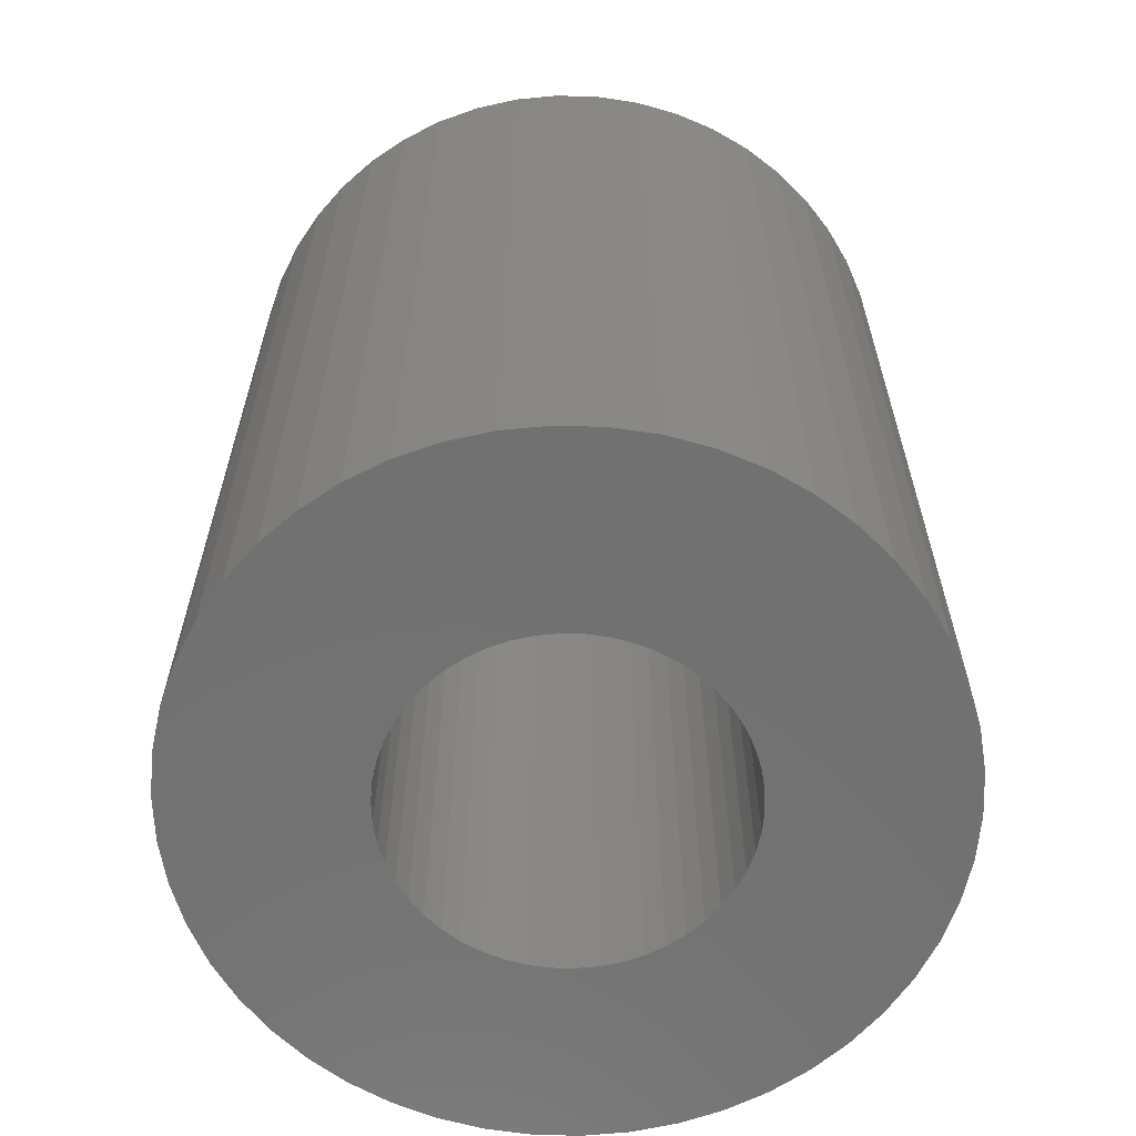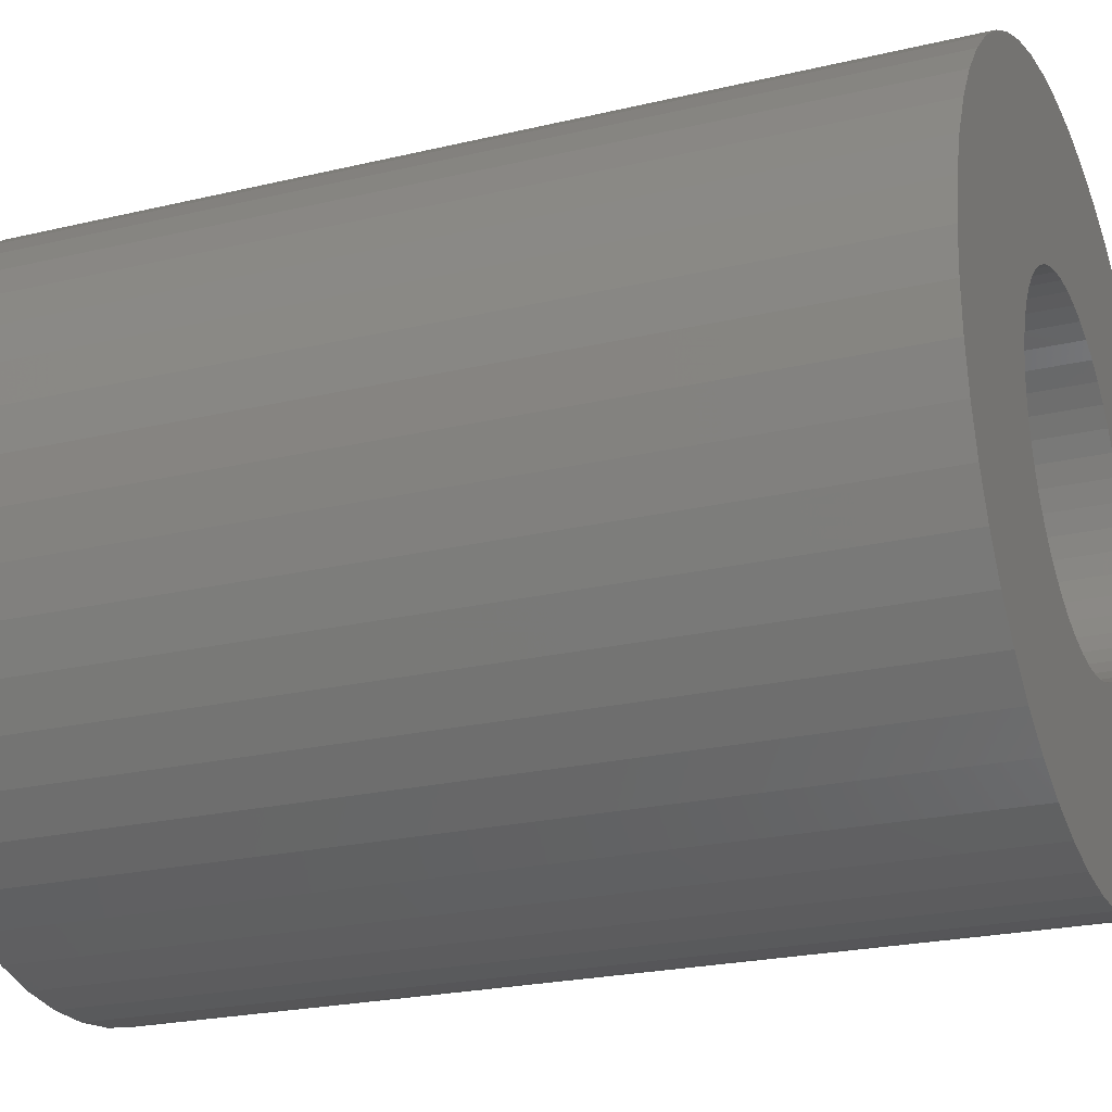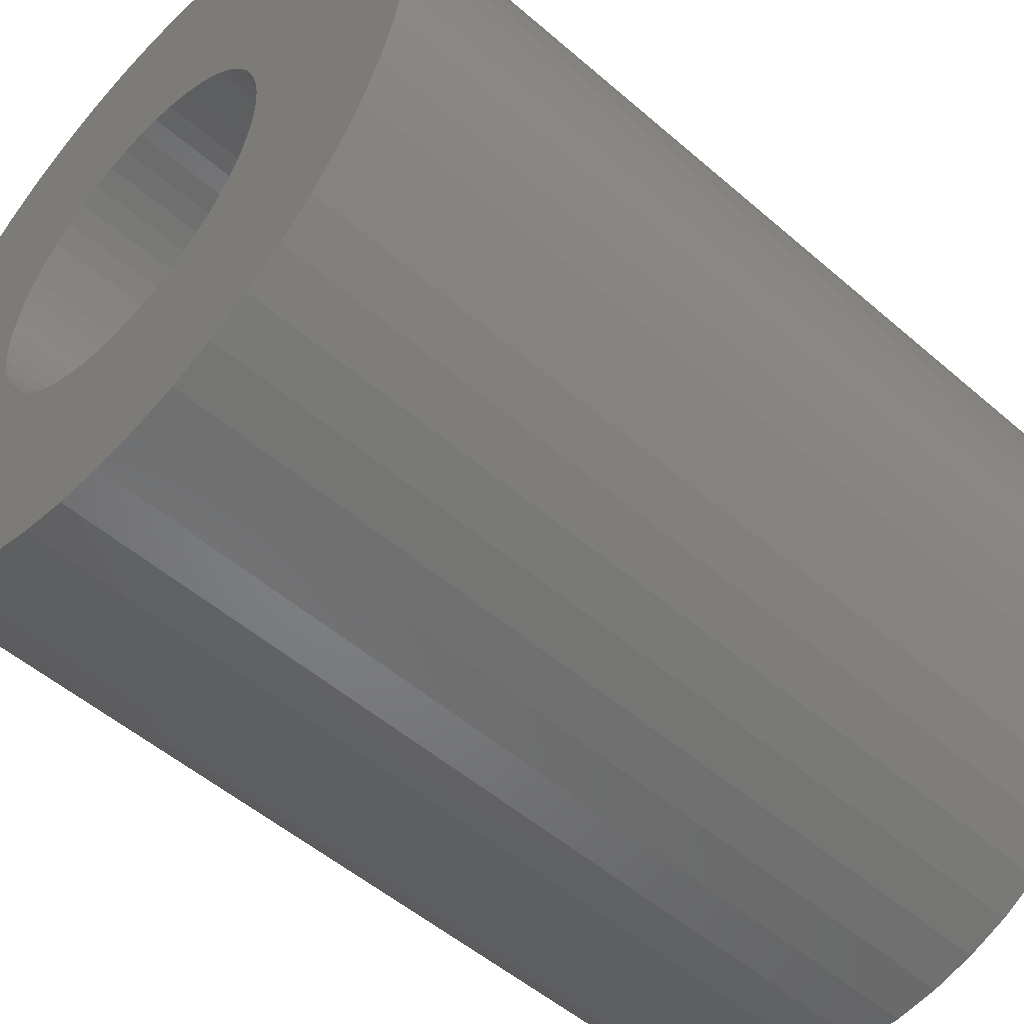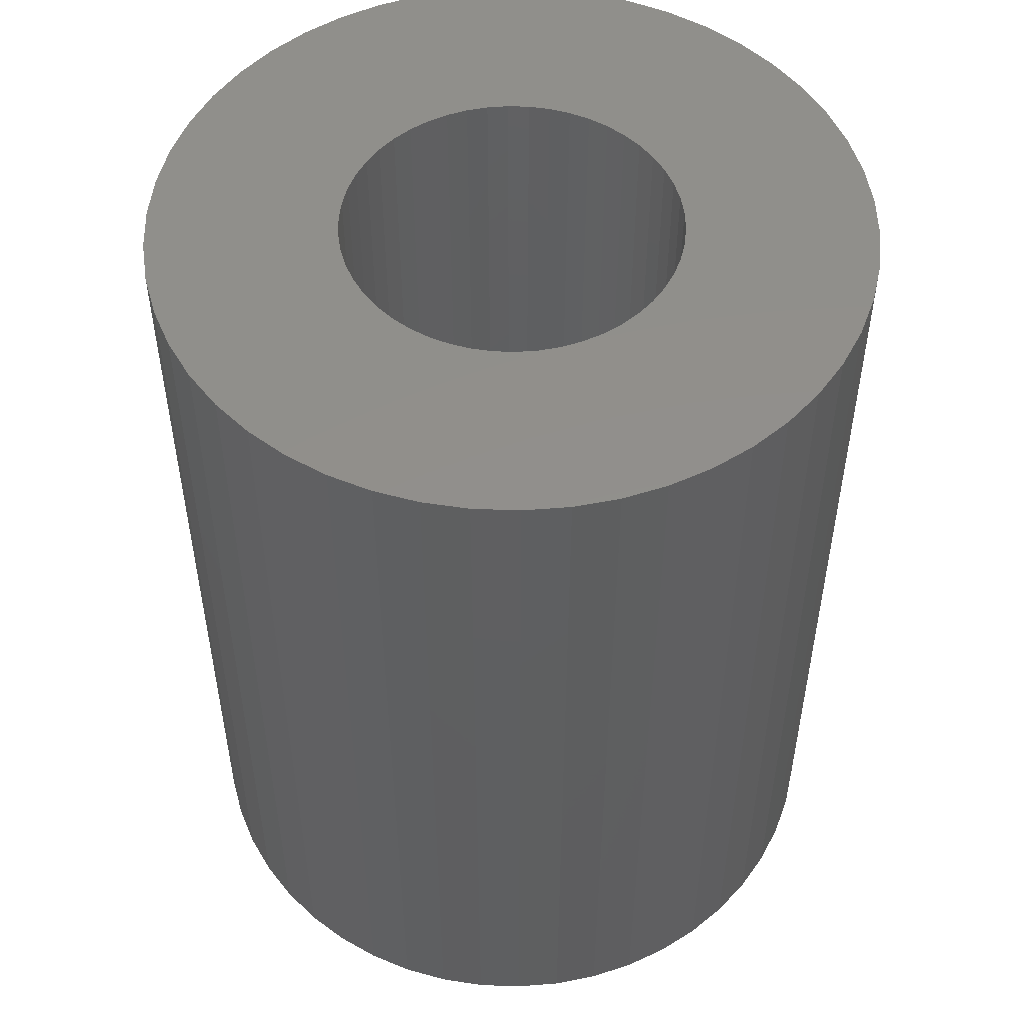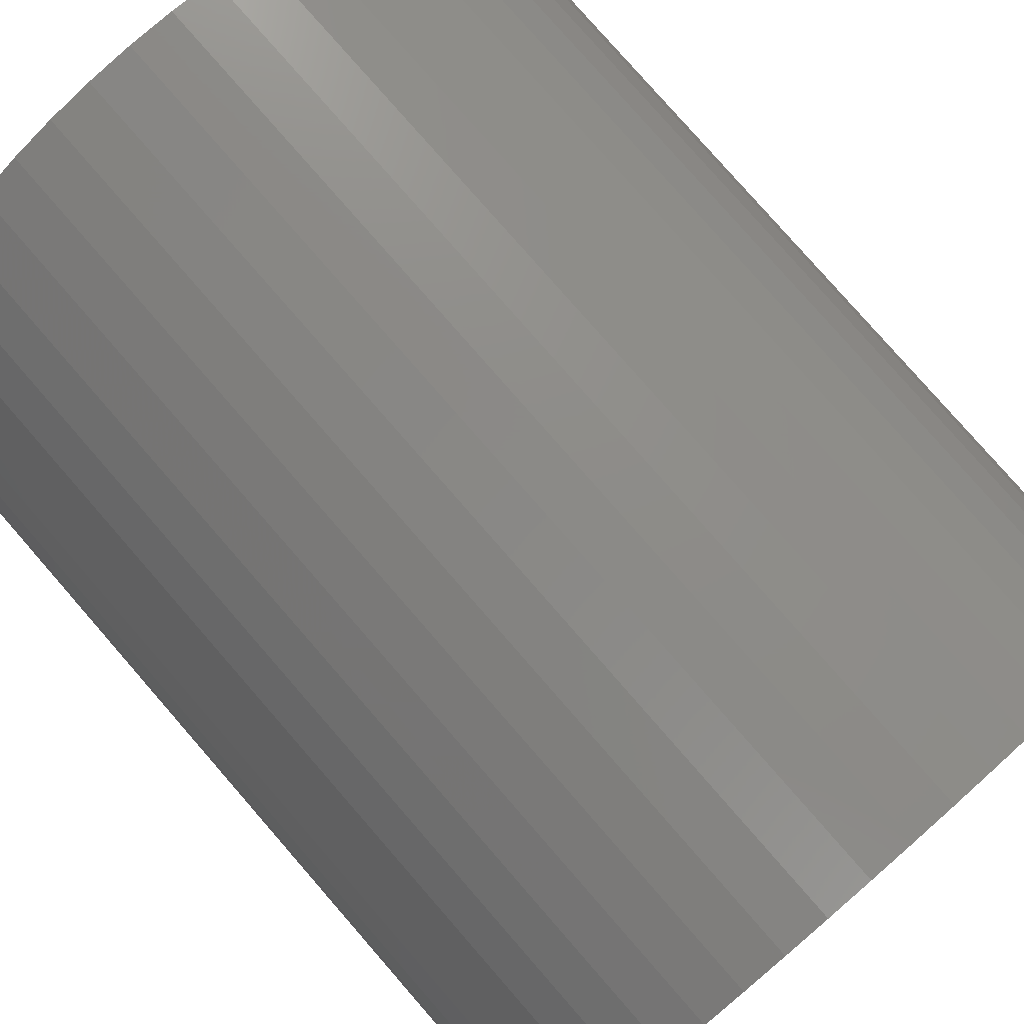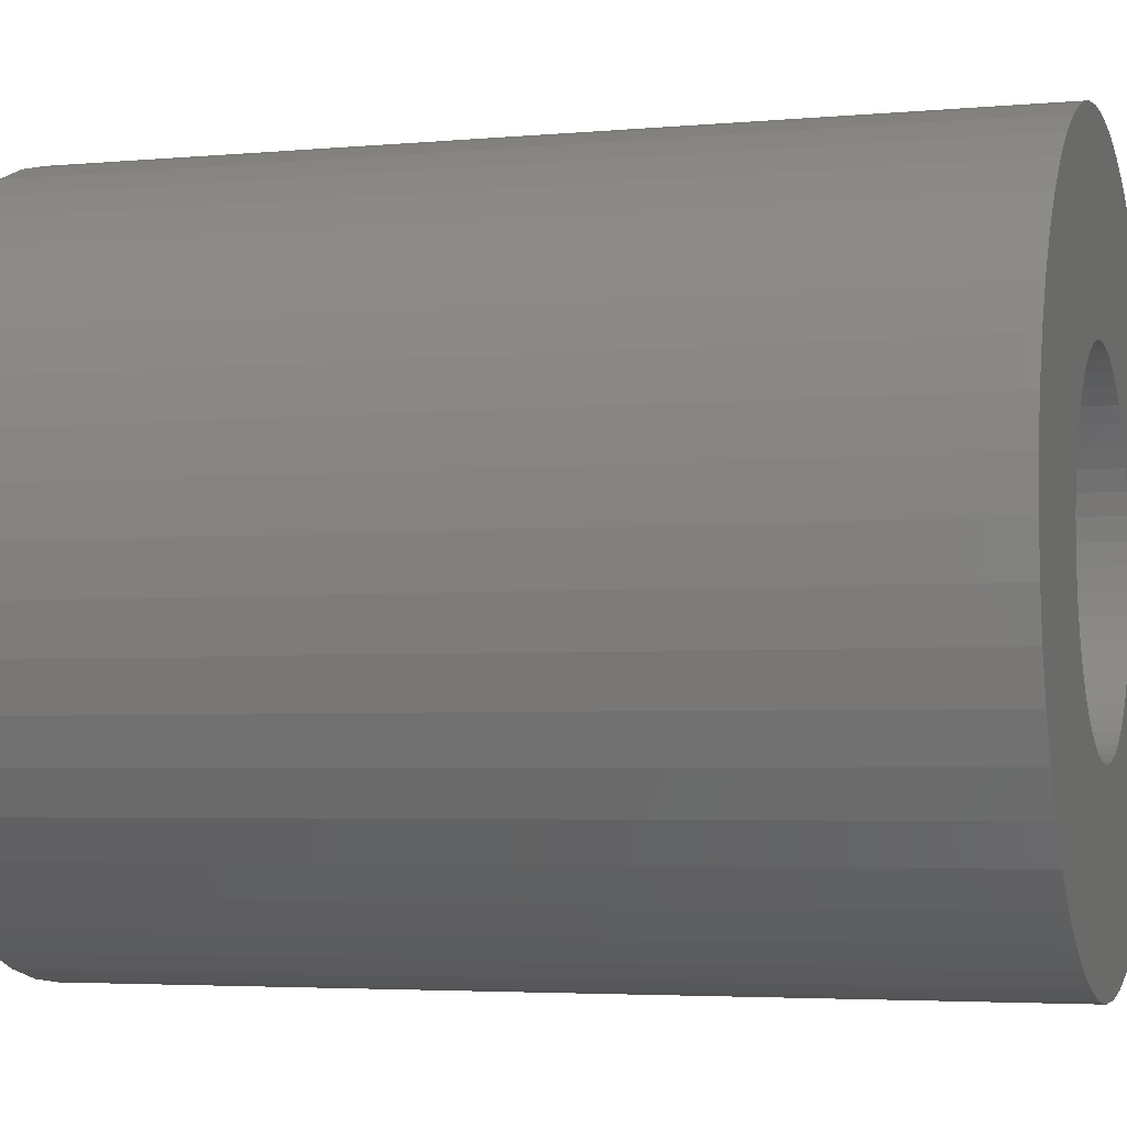
<metadata>
{"format":"stl","ext":"stl","renderer":"f3d","projection":"perspective","resolution":1024,"background":"white","views":[{"elev":-63.0,"azim":41.6,"up":"+Z"},{"elev":-22.9,"azim":-67.8,"up":"+Y"},{"elev":-51.5,"azim":-133.3,"up":"+Y"},{"elev":51.5,"azim":160.7,"up":"+Z"},{"elev":79.9,"azim":138.9,"up":"+Y"},{"elev":-3.9,"azim":-73.0,"up":"+Y"}]}
</metadata>
<code>
# stl→obj: 200 verts, 400 faces
v 9.5 0 12
v 9.425 1.191 -12
v 9.425 1.191 12
v 9.5 0 -12
v -9.5 0 -12
v -9.425 1.191 12
v -9.425 1.191 -12
v -9.5 0 12
v 0.5965 9.481 -12
v -0.5965 9.481 12
v 0.5965 9.481 12
v -0.5965 9.481 -12
v 6.925 6.503 -12
v 6.056 7.32 12
v 6.925 6.503 12
v 6.056 7.32 -12
v -6.056 7.32 -12
v -6.925 6.503 12
v -6.056 7.32 12
v -6.925 6.503 -12
v -2.936 9.035 -12
v -4.045 8.596 12
v -2.936 9.035 12
v -4.045 8.596 -12
v 8.833 3.497 12
v 8.325 4.577 -12
v 8.325 4.577 12
v 8.833 3.497 -12
v 9.202 2.363 -12
v 9.202 2.363 12
v 7.686 5.584 -12
v 7.686 5.584 12
v 4.045 8.596 -12
v 2.936 9.035 12
v 4.045 8.596 12
v 2.936 9.035 -12
v 5.09 8.021 12
v 5.09 8.021 -12
v -8.325 4.577 -12
v -7.686 5.584 12
v -7.686 5.584 -12
v -8.325 4.577 12
v -9.202 2.363 -12
v -8.833 3.497 12
v -8.833 3.497 -12
v -9.202 2.363 12
v -5.09 8.021 -12
v -5.09 8.021 12
v -1.78 9.332 12
v -1.78 9.332 -12
v 9.425 -1.191 12
v 9.425 -1.191 -12
v -2.936 -9.035 -12
v -1.78 -9.332 12
v -2.936 -9.035 12
v -1.78 -9.332 -12
v 0.5965 -9.481 -12
v 1.78 -9.332 12
v 0.5965 -9.481 12
v 1.78 -9.332 -12
v 1.78 9.332 12
v 1.78 9.332 -12
v 8.833 -3.497 12
v 9.202 -2.363 -12
v 9.202 -2.363 12
v 8.833 -3.497 -12
v -8.833 -3.497 -12
v -9.202 -2.363 12
v -9.202 -2.363 -12
v -8.833 -3.497 12
v 2.936 -9.035 -12
v 4.045 -8.596 12
v 2.936 -9.035 12
v 4.045 -8.596 -12
v 4.5 0 12
v 4.465 0.564 12
v 4.359 1.119 12
v 4.465 -0.564 12
v 4.184 1.657 12
v 3.943 2.168 12
v 4.359 -1.119 12
v 3.641 2.645 12
v 3.28 3.08 12
v 4.184 -1.657 12
v 2.868 3.467 12
v 8.325 -4.577 12
v 3.943 -2.168 12
v 2.411 3.799 12
v 1.916 4.072 12
v 1.391 4.28 12
v 0.8432 4.42 12
v 0.2826 4.491 12
v -0.2826 4.491 12
v -0.8432 4.42 12
v -1.391 4.28 12
v -1.916 4.072 12
v -2.411 3.799 12
v -2.868 3.467 12
v -3.28 3.08 12
v -3.641 2.645 12
v -3.943 2.168 12
v 7.686 -5.584 12
v 3.641 -2.645 12
v 6.925 -6.503 12
v 3.28 -3.08 12
v 6.056 -7.32 12
v 2.868 -3.467 12
v 5.09 -8.021 12
v 2.411 -3.799 12
v 1.916 -4.072 12
v 1.391 -4.28 12
v 0.8432 -4.42 12
v 0.2826 -4.491 12
v -0.2826 -4.491 12
v -0.5965 -9.481 12
v -0.8432 -4.42 12
v -1.391 -4.28 12
v -1.916 -4.072 12
v -4.045 -8.596 12
v -2.411 -3.799 12
v -5.09 -8.021 12
v -2.868 -3.467 12
v -6.056 -7.32 12
v -3.28 -3.08 12
v -6.925 -6.503 12
v -3.641 -2.645 12
v -7.686 -5.584 12
v -3.943 -2.168 12
v -8.325 -4.577 12
v -4.184 -1.657 12
v -4.359 -1.119 12
v -4.465 -0.564 12
v -9.425 -1.191 12
v -4.5 0 12
v -4.184 1.657 12
v -4.359 1.119 12
v -4.465 0.564 12
v 6.056 -7.32 -12
v 6.925 -6.503 -12
v 8.325 -4.577 -12
v 7.686 -5.584 -12
v -0.5965 -9.481 -12
v -4.045 -8.596 -12
v -6.925 -6.503 -12
v -7.686 -5.584 -12
v -9.425 -1.191 -12
v 5.09 -8.021 -12
v -6.056 -7.32 -12
v -5.09 -8.021 -12
v -8.325 -4.577 -12
v 4.5 0 -12
v 4.465 -0.564 -12
v 4.359 -1.119 -12
v 4.465 0.564 -12
v 4.184 -1.657 -12
v 3.943 -2.168 -12
v 4.359 1.119 -12
v 3.641 -2.645 -12
v 3.28 -3.08 -12
v 4.184 1.657 -12
v 2.868 -3.467 -12
v 3.943 2.168 -12
v 2.411 -3.799 -12
v 1.916 -4.072 -12
v 1.391 -4.28 -12
v 0.8432 -4.42 -12
v 0.2826 -4.491 -12
v -0.2826 -4.491 -12
v -0.8432 -4.42 -12
v -1.391 -4.28 -12
v -1.916 -4.072 -12
v -2.411 -3.799 -12
v -2.868 -3.467 -12
v -3.28 -3.08 -12
v -3.641 -2.645 -12
v -3.943 -2.168 -12
v 3.641 2.645 -12
v 3.28 3.08 -12
v 2.868 3.467 -12
v 2.411 3.799 -12
v 1.916 4.072 -12
v 1.391 4.28 -12
v 0.8432 4.42 -12
v 0.2826 4.491 -12
v -0.2826 4.491 -12
v -0.8432 4.42 -12
v -1.391 4.28 -12
v -1.916 4.072 -12
v -2.411 3.799 -12
v -2.868 3.467 -12
v -3.28 3.08 -12
v -3.641 2.645 -12
v -3.943 2.168 -12
v -4.184 1.657 -12
v -4.359 1.119 -12
v -4.465 0.564 -12
v -4.5 0 -12
v -4.184 -1.657 -12
v -4.359 -1.119 -12
v -4.465 -0.564 -12
f 1 2 3
f 2 1 4
f 5 6 7
f 6 5 8
f 9 10 11
f 10 9 12
f 13 14 15
f 14 13 16
f 17 18 19
f 18 17 20
f 21 22 23
f 22 21 24
f 25 26 27
f 26 25 28
f 3 29 30
f 29 3 2
f 27 31 32
f 31 27 26
f 33 34 35
f 34 33 36
f 16 37 14
f 37 16 38
f 39 40 41
f 40 39 42
f 41 18 20
f 18 41 40
f 43 44 45
f 44 43 46
f 47 19 48
f 19 47 17
f 12 49 10
f 49 12 50
f 51 4 1
f 4 51 52
f 53 54 55
f 54 53 56
f 57 58 59
f 58 57 60
f 30 28 25
f 28 30 29
f 32 13 15
f 13 32 31
f 36 61 34
f 61 36 62
f 62 11 61
f 11 62 9
f 38 35 37
f 35 38 33
f 45 42 39
f 42 45 44
f 50 23 49
f 23 50 21
f 63 64 65
f 64 63 66
f 65 52 51
f 52 65 64
f 67 68 69
f 68 67 70
f 71 72 73
f 72 71 74
f 60 73 58
f 73 60 71
f 75 1 3
f 76 3 30
f 1 75 51
f 77 30 25
f 78 51 75
f 79 25 27
f 51 78 65
f 80 27 32
f 81 65 78
f 82 32 15
f 65 81 63
f 83 15 14
f 84 63 81
f 85 14 37
f 63 84 86
f 87 86 84
f 3 76 75
f 30 77 76
f 25 79 77
f 88 37 35
f 27 80 79
f 32 82 80
f 15 83 82
f 89 35 34
f 14 85 83
f 37 88 85
f 35 89 88
f 90 34 61
f 34 90 89
f 61 91 90
f 11 91 61
f 11 92 91
f 11 93 92
f 10 93 11
f 10 94 93
f 49 94 10
f 94 49 95
f 23 95 49
f 95 23 96
f 22 96 23
f 96 22 97
f 48 97 22
f 97 48 98
f 19 98 48
f 98 19 99
f 18 99 19
f 99 18 100
f 40 100 18
f 100 40 101
f 42 101 40
f 86 87 102
f 103 102 87
f 102 103 104
f 105 104 103
f 104 105 106
f 107 106 105
f 106 107 108
f 109 108 107
f 108 109 72
f 110 72 109
f 72 110 73
f 111 73 110
f 73 111 58
f 112 58 111
f 112 59 58
f 113 59 112
f 114 59 113
f 114 115 59
f 116 115 114
f 54 116 117
f 116 54 115
f 55 117 118
f 119 118 120
f 121 120 122
f 117 55 54
f 123 122 124
f 125 124 126
f 127 126 128
f 118 119 55
f 129 128 130
f 70 130 131
f 68 131 132
f 133 132 134
f 101 42 135
f 120 121 119
f 44 135 42
f 122 123 121
f 135 44 136
f 124 125 123
f 46 136 44
f 126 127 125
f 136 46 137
f 128 129 127
f 6 137 46
f 130 70 129
f 137 6 134
f 131 68 70
f 8 134 6
f 132 133 68
f 134 8 133
f 7 46 43
f 46 7 6
f 24 48 22
f 48 24 47
f 138 104 106
f 104 138 139
f 102 140 86
f 140 102 141
f 142 59 115
f 59 142 57
f 143 55 119
f 55 143 53
f 144 127 145
f 127 144 125
f 146 8 5
f 8 146 133
f 74 108 72
f 108 74 147
f 86 66 63
f 66 86 140
f 56 115 54
f 115 56 142
f 148 121 123
f 121 148 149
f 144 123 125
f 123 144 148
f 150 70 67
f 70 150 129
f 151 4 52
f 152 52 64
f 4 151 2
f 153 64 66
f 154 2 151
f 155 66 140
f 2 154 29
f 156 140 141
f 157 29 154
f 158 141 139
f 29 157 28
f 159 139 138
f 160 28 157
f 161 138 147
f 28 160 26
f 162 26 160
f 52 152 151
f 64 153 152
f 66 155 153
f 163 147 74
f 140 156 155
f 141 158 156
f 139 159 158
f 164 74 71
f 138 161 159
f 147 163 161
f 74 164 163
f 165 71 60
f 71 165 164
f 60 166 165
f 57 166 60
f 57 167 166
f 57 168 167
f 142 168 57
f 142 169 168
f 56 169 142
f 169 56 170
f 53 170 56
f 170 53 171
f 143 171 53
f 171 143 172
f 149 172 143
f 172 149 173
f 148 173 149
f 173 148 174
f 144 174 148
f 174 144 175
f 145 175 144
f 175 145 176
f 150 176 145
f 26 162 31
f 177 31 162
f 31 177 13
f 178 13 177
f 13 178 16
f 179 16 178
f 16 179 38
f 180 38 179
f 38 180 33
f 181 33 180
f 33 181 36
f 182 36 181
f 36 182 62
f 183 62 182
f 183 9 62
f 184 9 183
f 185 9 184
f 185 12 9
f 186 12 185
f 50 186 187
f 186 50 12
f 21 187 188
f 24 188 189
f 47 189 190
f 187 21 50
f 17 190 191
f 20 191 192
f 41 192 193
f 188 24 21
f 39 193 194
f 45 194 195
f 43 195 196
f 7 196 197
f 176 150 198
f 189 47 24
f 67 198 150
f 190 17 47
f 198 67 199
f 191 20 17
f 69 199 67
f 192 41 20
f 199 69 200
f 193 39 41
f 146 200 69
f 194 45 39
f 200 146 197
f 195 43 45
f 5 197 146
f 196 7 43
f 197 5 7
f 69 133 146
f 133 69 68
f 147 106 108
f 106 147 138
f 104 141 102
f 141 104 139
f 149 119 121
f 119 149 143
f 145 129 150
f 129 145 127
f 136 194 135
f 194 136 195
f 162 82 177
f 82 162 80
f 182 89 90
f 89 182 181
f 188 95 96
f 95 188 187
f 135 193 101
f 193 135 194
f 153 78 152
f 78 153 81
f 179 83 85
f 83 179 178
f 184 91 92
f 91 184 183
f 180 85 88
f 85 180 179
f 137 195 136
f 195 137 196
f 100 191 99
f 191 100 192
f 189 96 97
f 96 189 188
f 187 94 95
f 94 187 186
f 151 76 154
f 76 151 75
f 155 81 153
f 81 155 84
f 173 124 122
f 124 173 174
f 128 198 130
f 198 128 176
f 161 109 107
f 109 161 163
f 177 83 178
f 83 177 82
f 185 92 93
f 92 185 184
f 183 90 91
f 90 183 182
f 181 88 89
f 88 181 180
f 134 196 137
f 196 134 197
f 101 192 100
f 192 101 193
f 186 93 94
f 93 186 185
f 190 97 98
f 97 190 189
f 191 98 99
f 98 191 190
f 152 75 151
f 75 152 78
f 158 87 156
f 87 158 103
f 126 176 128
f 176 126 175
f 165 112 111
f 112 165 166
f 160 80 162
f 80 160 79
f 157 79 160
f 79 157 77
f 154 77 157
f 77 154 76
f 156 84 155
f 84 156 87
f 170 118 117
f 118 170 171
f 169 117 116
f 117 169 170
f 168 116 114
f 116 168 169
f 132 197 134
f 197 132 200
f 130 199 131
f 199 130 198
f 124 175 126
f 175 124 174
f 166 113 112
f 113 166 167
f 163 110 109
f 110 163 164
f 159 103 158
f 103 159 105
f 167 114 113
f 114 167 168
f 171 120 118
f 120 171 172
f 131 200 132
f 200 131 199
f 164 111 110
f 111 164 165
f 159 107 105
f 107 159 161
f 172 122 120
f 122 172 173

</code>
